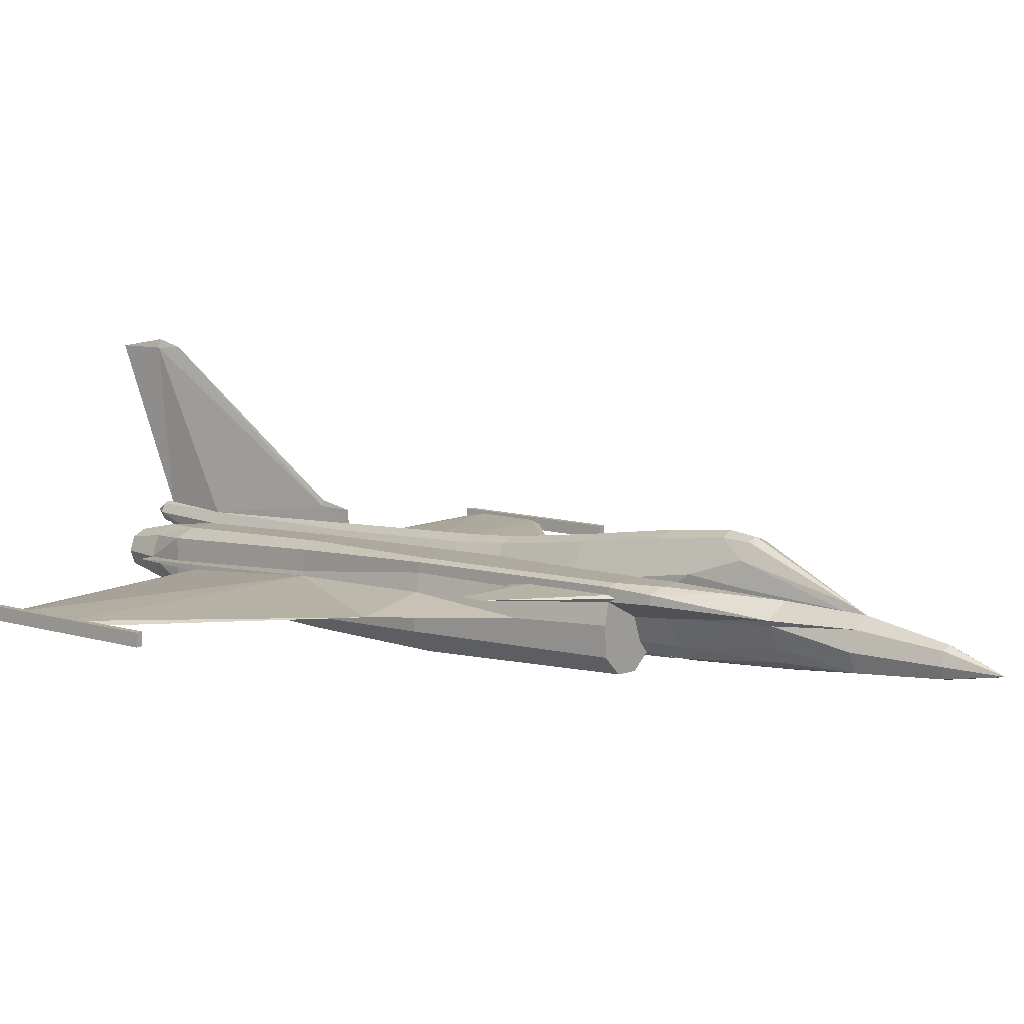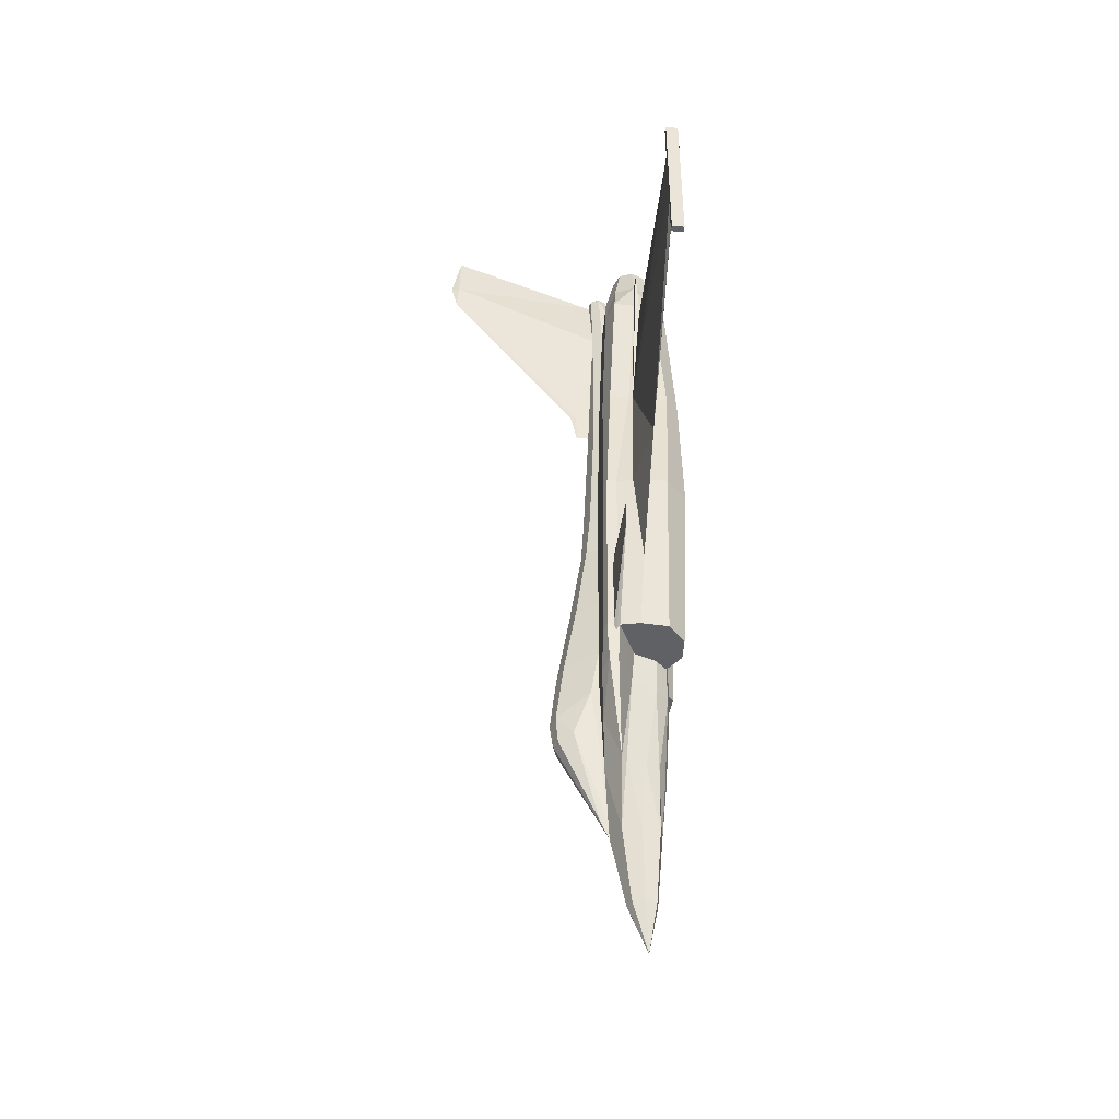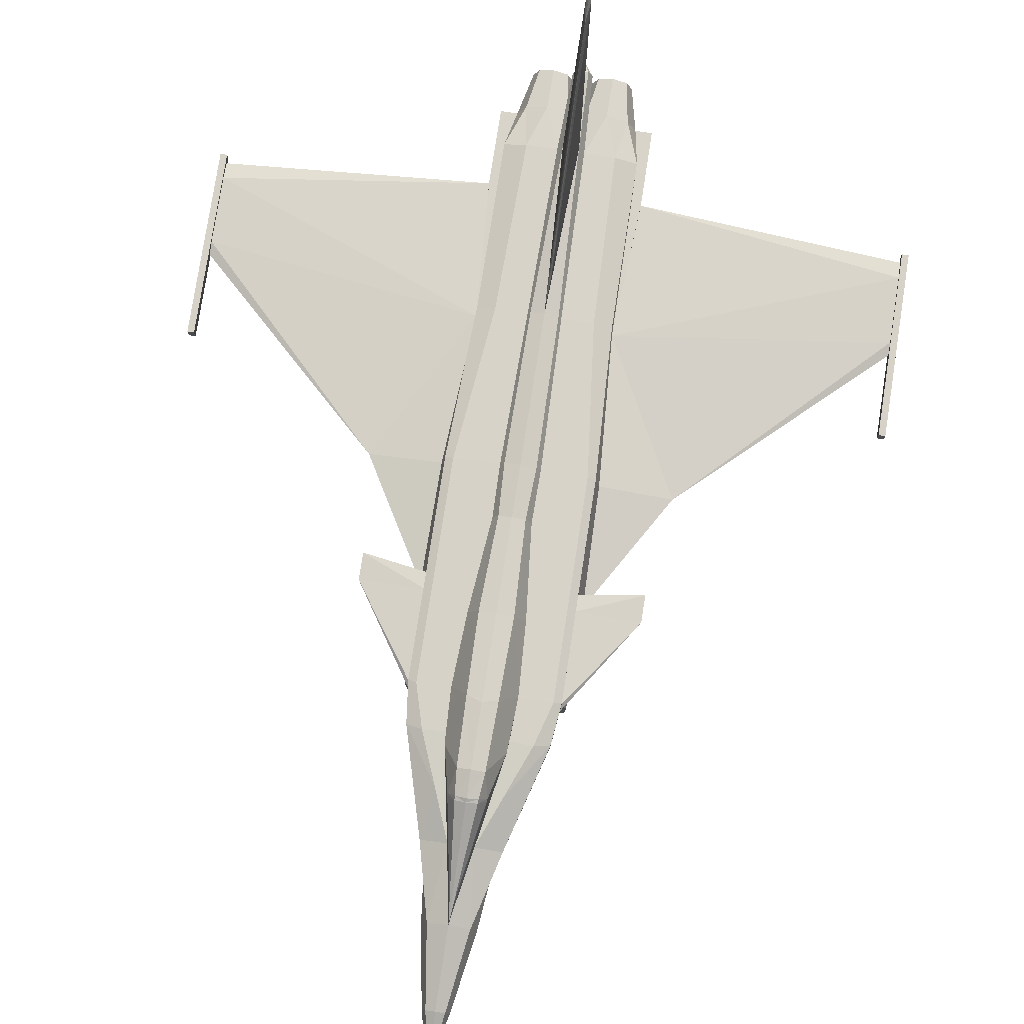
<metadata>
{"format":"obj","ext":"obj","renderer":"f3d","projection":"perspective","resolution":1024,"background":"white","views":[{"elev":9.7,"azim":128.3,"up":"+Y"},{"elev":-46.6,"azim":-96.6,"up":"+Z"},{"elev":78.1,"azim":-171.2,"up":"+Y"}]}
</metadata>
<code>
o m1187
v 0.3538 0.07372 0.07372
v 0.366 0.07676 0.1468
v 0.3598 0.05936 0.1462
v 0.3502 0.06334 0.07372
v 0.3417 0.05545 0.1468
v 0.3417 0.06154 0.07372
v 0.3417 0.07067 0.025
v 0.4087 0.1039 0.3478
v 0.408 0.1013 0.3417
v 0.4044 0.09932 0.31
v 0.4044 0.1078 0.31
v 0.4087 0.1103 0.3478
v 0.3777 0.09491 0.2148
v 0.3417 0.08894 0.07372
v 0.3417 0.1024 0.1468
v 0.3604 0.09416 0.1457
v 0.3502 0.08528 0.07372
v 0.39 0.1129 0.3069
v 0.4013 0.1129 0.3461
v 0.3721 0.07981 0.3478
v 0.3718 0.08285 0.3116
v 0.4087 0.09808 0.3478
v 0.3642 0.05787 0.3478
v 0.363 0.05849 0.3106
v 0.3664 0.07123 0.2139
v 0.3731 0.08981 0.214
v 0.3532 0.1072 0.2144
v 0.3448 0.1037 0.1651
v 0.3545 0.04693 0.3478
v 0.352 0.04625 0.3102
v 0.3417 0.04327 0.3478
v 0.3417 0.04327 0.3106
v 0.3606 0.05849 0.2132
v 0.3417 0.04936 0.2138
v 0.3487 0.05141 0.2129
v 0.3417 0.04327 0.5487
v 0.3502 0.04507 0.5487
v 0.3691 0.025 0.5487
v 0.3715 0.03413 0.3478
v 0.3941 0.03538 0.3478
v 0.3927 0.0263 0.5487
v 0.4117 0.0524 0.3478
v 0.4147 0.04756 0.5487
v 0.4124 0.08161 0.5484
v 0.4142 0.07372 0.4393
v 0.4129 0.07919 0.3478
v 0.4087 0.09808 0.5487
v 0.3417 0.04327 0.6888
v 0.3521 0.04551 0.6888
v 0.3691 0.02742 0.6888
v 0.3885 0.02848 0.6888
v 0.4019 0.04147 0.6888
v 0.4156 0.06719 0.5481
v 0.4032 0.06931 0.6883
v 0.4026 0.1011 0.6888
v 0.4026 0.08161 0.6888
v 0.4087 0.1072 0.5487
v 0.4087 0.1029 0.4301
v 0.4013 0.1098 0.5481
v 0.3673 0.1121 0.4135
v 0.359 0.1109 0.5002
v 0.3861 0.1068 0.6888
v 0.3597 0.1101 0.5485
v 0.3568 0.1071 0.6888
v 0.3821 0.1008 0.8471
v 0.4026 0.09366 0.8471
v 0.3417 0.04874 0.8471
v 0.3485 0.05048 0.8468
v 0.4018 0.05172 0.8477
v 0.3867 0.03718 0.8471
v 0.3622 0.03587 0.8471
v 0.3713 0.11 0.2599
v 0.4036 0.07751 0.6882
v 0.4117 0.069 0.8167
v 0.6522 0.07372 0.7832
v 0.6522 0.07372 0.7217
v 0.4787 0.07067 0.5487
v 0.6522 0.06943 0.7832
v 0.6522 0.06943 0.7223
v 0.6522 0.07067 0.7101
v 0.3616 0.1103 0.2637
v 0.3691 0.1131 0.3082
v 0.3609 0.1101 0.2599
v 0.3614 0.1145 0.2585
v 0.3621 0.1152 0.2622
v 0.3702 0.1131 0.332
v 0.3704 0.1131 0.3356
v 0.354 0.101 0.8471
v 0.3709 0.1131 0.3469
v 0.3417 0.1377 0.4117
v 0.3417 0.1255 0.5
v 0.3537 0.1215 0.5002
v 0.3571 0.1323 0.4133
v 0.3417 0.1224 0.5481
v 0.3559 0.1177 0.5484
v 0.3417 0.1163 0.6888
v 0.3543 0.1121 0.6888
v 0.349 0.1109 0.8471
v 0.3417 0.1498 0.3323
v 0.3417 0.1493 0.3356
v 0.3489 0.147 0.3356
v 0.3555 0.1446 0.3356
v 0.3555 0.145 0.3322
v 0.3702 0.1154 0.332
v 0.3704 0.1149 0.3356
v 0.3417 0.1133 0.9139
v 0.3441 0.2607 0.9263
v 0.3417 0.2595 0.975
v 0.3417 0.2625 0.9019
v 0.3429 0.1291 0.7192
v 0.3417 0.1113 0.1651
v 0.3435 0.1108 0.1651
v 0.3417 0.1346 0.7192
v 0.3467 0.1116 0.9202
v 0.3417 0.1133 0.9202
v 0.3508 0.1035 0.9202
v 0.3417 0.09503 0.9202
v 0.3497 0.09006 0.8867
v 0.3471 0.09627 0.9202
v 0.3417 0.07067 0.8867
v 0.3417 0.1042 0.9324
v 0.4087 0.1013 0.4451
v 0.4665 0.09808 0.43
v 0.4665 0.09808 0.4543
v 0.3417 0.1285 0.6888
v 0.4025 0.06868 0.8472
v 0.4026 0.0726 0.8471
v 0.3965 0.07067 0.8867
v 0.4117 0.07067 0.8867
v 0.4117 0.07247 0.8471
v 0.4117 0.06887 0.8471
v 0.4117 0.07347 0.8167
v 0.6522 0.07067 0.7984
v 0.6583 0.06458 0.634
v 0.6522 0.06458 0.634
v 0.6522 0.07676 0.634
v 0.6583 0.07676 0.634
v 0.6522 0.07676 0.8045
v 0.6583 0.07676 0.8045
v 0.6583 0.06458 0.8045
v 0.6522 0.06458 0.8045
v 0.3417 0.2686 0.9263
v 0.3417 0.1529 0.2503
v 0.3417 0.1513 0.2469
v 0.3315 0.1497 0.2513
v 0.3219 0.1145 0.2585
v 0.3212 0.1152 0.2622
v 0.3248 0.1352 0.2519
v 0.3245 0.136 0.2542
v 0.3318 0.1488 0.2477
v 0.3392 0.2607 0.9263
v 0.03109 0.06458 0.8045
v 0.03109 0.06943 0.7832
v 0.03109 0.07067 0.7984
v 0.03109 0.06458 0.634
v 0.03109 0.06943 0.7223
v 0.03109 0.07067 0.7101
v 0.03109 0.07676 0.634
v 0.03109 0.07372 0.7217
v 0.03109 0.07676 0.8045
v 0.03109 0.07372 0.7832
v 0.025 0.06458 0.8045
v 0.025 0.07676 0.8045
v 0.025 0.07676 0.634
v 0.025 0.06458 0.634
v 0.2716 0.069 0.8167
v 0.2801 0.06931 0.6883
v 0.2716 0.07347 0.8167
v 0.2798 0.07751 0.6882
v 0.2691 0.07372 0.4393
v 0.2677 0.06719 0.5481
v 0.2046 0.07067 0.5487
v 0.271 0.08161 0.5484
v 0.2716 0.06887 0.8471
v 0.2716 0.07247 0.8471
v 0.2808 0.06868 0.8472
v 0.2808 0.0726 0.8471
v 0.2716 0.07067 0.8867
v 0.2869 0.07067 0.8867
v 0.2808 0.08161 0.6888
v 0.2808 0.09366 0.8471
v 0.2808 0.1011 0.6888
v 0.2814 0.04147 0.6888
v 0.2816 0.05172 0.8477
v 0.3404 0.1291 0.7192
v 0.2747 0.09808 0.5487
v 0.2716 0.0524 0.3478
v 0.2686 0.04756 0.5487
v 0.2168 0.09808 0.43
v 0.2754 0.1013 0.3417
v 0.2747 0.09808 0.3478
v 0.2747 0.1013 0.4451
v 0.2168 0.09808 0.4543
v 0.2747 0.1039 0.3478
v 0.2747 0.1029 0.4301
v 0.3519 0.1497 0.2513
v 0.3515 0.1488 0.2477
v 0.3588 0.136 0.2542
v 0.3586 0.1352 0.2519
v 0.3332 0.06334 0.07372
v 0.3235 0.05936 0.1462
v 0.3173 0.07676 0.1468
v 0.3295 0.07372 0.07372
v 0.2747 0.1103 0.3478
v 0.279 0.1078 0.31
v 0.279 0.09932 0.31
v 0.3056 0.09491 0.2148
v 0.3332 0.08528 0.07372
v 0.323 0.09416 0.1457
v 0.282 0.1129 0.3461
v 0.2933 0.1129 0.3069
v 0.3115 0.08285 0.3116
v 0.3112 0.07981 0.3478
v 0.3204 0.05849 0.3106
v 0.3191 0.05787 0.3478
v 0.3102 0.08981 0.214
v 0.3169 0.07123 0.2139
v 0.3301 0.1072 0.2144
v 0.3386 0.1037 0.1651
v 0.3313 0.04625 0.3102
v 0.3289 0.04693 0.3478
v 0.3228 0.05849 0.2132
v 0.3346 0.05141 0.2129
v 0.3332 0.04507 0.5487
v 0.3143 0.025 0.5487
v 0.3118 0.03413 0.3478
v 0.2906 0.0263 0.5487
v 0.2893 0.03538 0.3478
v 0.2704 0.07919 0.3478
v 0.3312 0.04551 0.6888
v 0.3143 0.02742 0.6888
v 0.2948 0.02848 0.6888
v 0.2747 0.1072 0.5487
v 0.282 0.1098 0.5481
v 0.3243 0.1109 0.5002
v 0.316 0.1121 0.4135
v 0.2972 0.1068 0.6888
v 0.3265 0.1071 0.6888
v 0.3236 0.1101 0.5485
v 0.3012 0.1008 0.8471
v 0.3348 0.05048 0.8468
v 0.2966 0.03718 0.8471
v 0.3211 0.03587 0.8471
v 0.312 0.11 0.2599
v 0.3143 0.1131 0.3082
v 0.3218 0.1103 0.2637
v 0.3224 0.1101 0.2599
v 0.313 0.1131 0.3356
v 0.3131 0.1131 0.332
v 0.3294 0.101 0.8471
v 0.3125 0.1131 0.3469
v 0.3263 0.1323 0.4133
v 0.3297 0.1215 0.5002
v 0.3274 0.1177 0.5484
v 0.3291 0.1121 0.6888
v 0.3343 0.1109 0.8471
v 0.3345 0.147 0.3356
v 0.3279 0.145 0.3322
v 0.3278 0.1446 0.3356
v 0.313 0.1149 0.3356
v 0.3131 0.1154 0.332
v 0.3399 0.1108 0.1651
v 0.3366 0.1116 0.9202
v 0.3325 0.1035 0.9202
v 0.3362 0.09627 0.9202
v 0.3337 0.09006 0.8867
v 0.3685 0.1209 0.2967
v 0.3539 0.1517 0.2746
v 0.3148 0.1209 0.2967
v 0.3294 0.1517 0.2746
v 0.3417 0.1559 0.2745
v 0.3556 0.1442 0.3386
v 0.3277 0.1442 0.3386
v 0.3143 0.09808 0.8867
v 0.2949 0.09006 0.8867
v 0.2949 0.05128 0.8867
v 0.3143 0.04327 0.8867
v 0.3337 0.05128 0.8867
v 0.3885 0.09006 0.8867
v 0.3885 0.05128 0.8867
v 0.3691 0.04327 0.8867
v 0.3497 0.05128 0.8867
v 0.3691 0.09808 0.8867
v 0.3272 0.05775 0.9263
v 0.3143 0.0524 0.9263
v 0.3325 0.07067 0.9263
v 0.3272 0.0836 0.9263
v 0.3143 0.08894 0.9263
v 0.3013 0.0836 0.9263
v 0.296 0.07067 0.9263
v 0.3013 0.05775 0.9263
v 0.3691 0.0524 0.9263
v 0.3561 0.05775 0.9263
v 0.3508 0.07067 0.9263
v 0.3561 0.0836 0.9263
v 0.3691 0.08894 0.9263
v 0.382 0.0836 0.9263
v 0.3873 0.07067 0.9263
v 0.382 0.05775 0.9263
f 1 2 3
f 4 3 5
f 1 4 7
f 4 6 7
f 8 9 10
f 10 13 11
f 14 15 16
f 17 16 2
f 7 17 1
f 14 17 7
f 12 11 18
f 20 21 10
f 23 24 21
f 24 25 26
f 16 27 13
f 15 28 16
f 16 13 26
f 26 2 16
f 2 26 25
f 29 30 24
f 31 32 30
f 30 33 24
f 32 34 35
f 33 25 24
f 30 35 33
f 25 3 2
f 33 3 25
f 33 5 3
f 35 5 33
f 5 35 34
f 21 13 10
f 31 29 36
f 36 29 37
f 29 38 37
f 29 39 38
f 38 39 40
f 40 42 43
f 44 45 46
f 45 42 46
f 48 36 37
f 37 38 50
f 50 38 41
f 41 43 52
f 52 43 53
f 55 56 47
f 57 58 8
f 57 12 19
f 19 60 61
f 55 57 59
f 59 63 64
f 65 66 55
f 67 48 49
f 69 70 51
f 71 50 51
f 71 68 49
f 21 26 13
f 11 72 18
f 11 13 72
f 73 74 75
f 76 73 75
f 77 73 76
f 78 54 79
f 79 54 77
f 80 79 77
f 54 53 77
f 77 76 80
f 77 44 73
f 13 27 72
f 81 82 18
f 83 81 18
f 81 83 84
f 86 87 19
f 88 65 62
f 83 72 27
f 86 18 82
f 19 89 60
f 61 63 59
f 90 91 92
f 93 92 61
f 91 94 95
f 92 95 63
f 94 96 97
f 95 97 64
f 96 98 97
f 97 98 88
f 99 100 101
f 99 101 102
f 87 89 19
f 87 86 104
f 105 104 103
f 106 98 107
f 107 108 106
f 109 107 110
f 111 112 15
f 110 113 109
f 28 15 112
f 28 27 16
f 93 60 89
f 114 98 106
f 114 116 88
f 117 118 119
f 120 118 117
f 116 118 88
f 116 119 118
f 107 98 110
f 96 110 98
f 121 114 115
f 121 116 114
f 121 119 116
f 121 117 119
f 9 22 10
f 57 47 122
f 47 22 122
f 9 8 123
f 124 58 122
f 124 123 58
f 58 123 8
f 122 123 124
f 22 123 122
f 22 9 123
f 45 53 43
f 44 47 56
f 125 113 110
f 96 125 110
f 126 69 52
f 56 55 66
f 73 56 127
f 128 129 130
f 129 128 126
f 130 129 131
f 73 127 130
f 74 131 126
f 74 132 130
f 77 45 44
f 77 53 45
f 73 132 74
f 75 74 133
f 54 78 74
f 78 133 74
f 134 135 136
f 137 136 138
f 135 134 140
f 134 137 139
f 139 138 141
f 136 76 75
f 138 75 133
f 138 133 141
f 136 80 76
f 136 135 80
f 135 79 80
f 141 78 79
f 133 78 141
f 107 109 142
f 142 108 107
f 143 144 145
f 146 147 148
f 148 147 149
f 148 149 150
f 150 149 145
f 150 145 144
f 151 108 142
f 142 109 151
f 152 153 154
f 155 156 153
f 157 156 155
f 157 155 158
f 159 157 158
f 152 154 160
f 154 161 160
f 160 161 159
f 162 152 160
f 162 163 164
f 152 162 165
f 163 160 158
f 164 158 155
f 166 154 153
f 166 153 167
f 154 166 161
f 166 168 169
f 170 171 172
f 173 170 172
f 174 175 168
f 167 176 174
f 168 175 177
f 174 178 175
f 174 176 179
f 177 175 178
f 177 180 169
f 177 181 182
f 167 183 184
f 185 125 96
f 185 113 125
f 169 180 186
f 187 188 171
f 189 190 191
f 192 189 191
f 193 189 192
f 194 189 195
f 144 196 197
f 196 198 197
f 197 198 199
f 198 85 199
f 199 85 84
f 196 144 143
f 200 201 202
f 6 5 201
f 7 200 203
f 7 6 200
f 204 205 206
f 205 207 206
f 208 209 15
f 203 202 209
f 203 208 7
f 7 208 14
f 210 211 205
f 191 206 212
f 213 212 214
f 212 216 217
f 207 218 209
f 209 219 15
f 216 207 209
f 209 202 216
f 217 216 202
f 215 214 220
f 221 220 32
f 214 222 220
f 220 223 34
f 214 217 222
f 222 223 220
f 202 201 217
f 217 201 222
f 201 5 222
f 222 5 223
f 34 223 5
f 206 207 212
f 36 221 31
f 224 221 36
f 224 225 221
f 225 226 221
f 227 228 226
f 227 188 187
f 186 191 229
f 229 187 170
f 230 224 36
f 230 231 225
f 232 227 225
f 232 183 188
f 167 171 188
f 233 186 180
f 204 194 195
f 234 210 204
f 234 235 236
f 237 234 233
f 237 238 239
f 237 182 181
f 241 230 48
f 183 232 242
f 242 232 231
f 231 230 241
f 207 216 212
f 211 244 205
f 244 207 205
f 161 166 169
f 161 169 159
f 159 169 172
f 156 167 153
f 172 167 156
f 172 156 157
f 172 171 167
f 157 159 172
f 169 173 172
f 244 218 207
f 211 245 246
f 244 211 246
f 147 146 247
f 211 210 248
f 238 237 240
f 218 244 247
f 245 211 249
f 236 251 210
f 234 239 235
f 252 253 91
f 236 235 253
f 253 254 94
f 235 239 254
f 254 255 96
f 239 238 255
f 255 256 96
f 238 250 256
f 257 100 99
f 258 259 257
f 210 251 248
f 260 261 249
f 259 258 261
f 151 256 106
f 106 108 151
f 185 151 109
f 15 262 111
f 109 113 185
f 262 15 219
f 209 218 219
f 251 236 252
f 115 106 256
f 256 250 264
f 265 266 117
f 117 266 120
f 250 266 264
f 266 265 264
f 185 256 151
f 256 185 96
f 115 263 121
f 263 264 121
f 264 265 121
f 265 117 121
f 206 191 190
f 195 192 186
f 192 191 186
f 189 194 190
f 192 195 193
f 195 189 193
f 84 27 28
f 199 84 28
f 199 28 112
f 197 199 112
f 198 267 85
f 198 196 268
f 267 198 268
f 219 218 146
f 219 146 148
f 262 219 148
f 262 148 150
f 147 269 149
f 270 145 149
f 270 149 269
f 262 150 144
f 269 147 246
f 270 271 143
f 111 144 197
f 82 81 85
f 196 143 271
f 100 90 93
f 101 272 102
f 83 27 84
f 87 105 89
f 105 102 272
f 271 99 103
f 93 89 272
f 104 267 268
f 86 82 267
f 257 273 252
f 259 273 257
f 146 218 247
f 251 260 248
f 251 273 259
f 270 258 99
f 273 251 252
f 258 270 269
f 261 269 245
f 179 181 177
f 176 184 179
f 250 240 274
f 274 266 250
f 274 240 275
f 275 240 181
f 179 275 181
f 184 276 179
f 184 242 276
f 242 243 277
f 243 241 278
f 243 278 277
f 67 120 278
f 278 241 67
f 66 279 128
f 128 280 69
f 280 70 69
f 281 71 70
f 282 68 71
f 281 282 71
f 282 120 67
f 67 68 282
f 127 66 128
f 128 69 126
f 283 65 88
f 88 118 283
f 279 65 283
f 66 65 279
f 284 285 277
f 286 284 278
f 287 286 120
f 288 287 266
f 289 288 274
f 290 289 275
f 291 290 179
f 282 281 292
f 120 282 293
f 118 120 294
f 283 118 295
f 279 283 296
f 128 279 297
f 280 128 298
f 285 291 276
f 281 280 299
f 291 285 284
f 221 226 228
f 23 20 22
f 298 297 296
f 277 276 242
f 281 70 280
f 1 3 4
f 4 5 6
f 8 10 11
f 8 11 12
f 14 16 17
f 17 2 1
f 12 18 19
f 20 10 22
f 23 21 20
f 24 26 21
f 29 24 23
f 31 30 29
f 32 35 30
f 38 40 41
f 40 43 41
f 44 46 22
f 44 22 47
f 48 37 49
f 37 50 49
f 50 41 51
f 41 52 51
f 52 53 54
f 55 47 57
f 57 8 12
f 57 19 59
f 19 61 59
f 55 59 62
f 59 64 62
f 65 55 62
f 67 49 68
f 69 51 52
f 71 51 70
f 71 49 50
f 83 18 72
f 81 84 85
f 86 19 18
f 88 62 64
f 90 92 93
f 93 61 60
f 91 95 92
f 92 63 61
f 94 97 95
f 95 64 63
f 97 88 64
f 99 102 103
f 87 104 105
f 105 103 102
f 114 106 115
f 114 88 98
f 57 122 58
f 45 43 42
f 44 56 73
f 126 52 54
f 56 66 127
f 128 130 127
f 129 126 131
f 73 130 132
f 74 126 54
f 74 130 131
f 134 136 137
f 137 138 139
f 135 140 141
f 134 139 140
f 139 141 140
f 136 75 138
f 141 79 135
f 155 153 152
f 160 159 158
f 162 160 163
f 162 164 165
f 152 165 155
f 163 158 164
f 164 155 165
f 174 168 166
f 167 174 166
f 168 177 169
f 174 179 178
f 177 178 179
f 177 182 180
f 167 184 176
f 169 186 173
f 187 171 170
f 200 202 203
f 6 201 200
f 204 206 190
f 204 190 194
f 208 15 14
f 203 209 208
f 210 205 204
f 191 212 213
f 213 214 215
f 212 217 214
f 215 220 221
f 221 32 31
f 220 34 32
f 227 226 225
f 227 187 228
f 186 229 170
f 186 170 173
f 230 36 48
f 230 225 224
f 232 225 231
f 232 188 227
f 167 188 183
f 233 180 182
f 204 195 233
f 234 204 233
f 234 236 210
f 237 233 182
f 237 239 234
f 237 181 240
f 241 48 67
f 183 242 184
f 242 231 243
f 231 241 243
f 244 246 247
f 147 247 246
f 211 248 249
f 238 240 250
f 252 91 90
f 236 253 252
f 253 94 91
f 235 254 253
f 254 96 94
f 239 255 254
f 238 256 255
f 258 257 99
f 260 249 248
f 259 261 260
f 115 256 263
f 256 264 263
f 195 186 233
f 262 144 111
f 269 246 245
f 270 143 145
f 111 197 112
f 82 85 267
f 196 271 268
f 100 93 272
f 100 272 101
f 105 272 89
f 271 103 268
f 104 268 103
f 86 267 104
f 257 252 90
f 257 90 100
f 251 259 260
f 270 99 271
f 258 269 261
f 261 245 249
f 284 277 278
f 286 278 120
f 287 120 266
f 288 266 274
f 289 274 275
f 290 275 179
f 291 179 276
f 282 292 293
f 120 293 294
f 118 294 295
f 283 295 296
f 279 296 297
f 128 297 298
f 280 298 299
f 285 276 277
f 281 299 292
f 291 284 286
f 291 286 287
f 291 287 288
f 291 288 289
f 291 289 290
f 221 228 187
f 221 187 229
f 221 229 191
f 221 191 213
f 221 213 215
f 23 22 46
f 23 46 42
f 23 42 40
f 23 40 39
f 23 39 29
f 298 296 295
f 298 295 294
f 298 294 293
f 298 293 292
f 298 292 299

</code>
